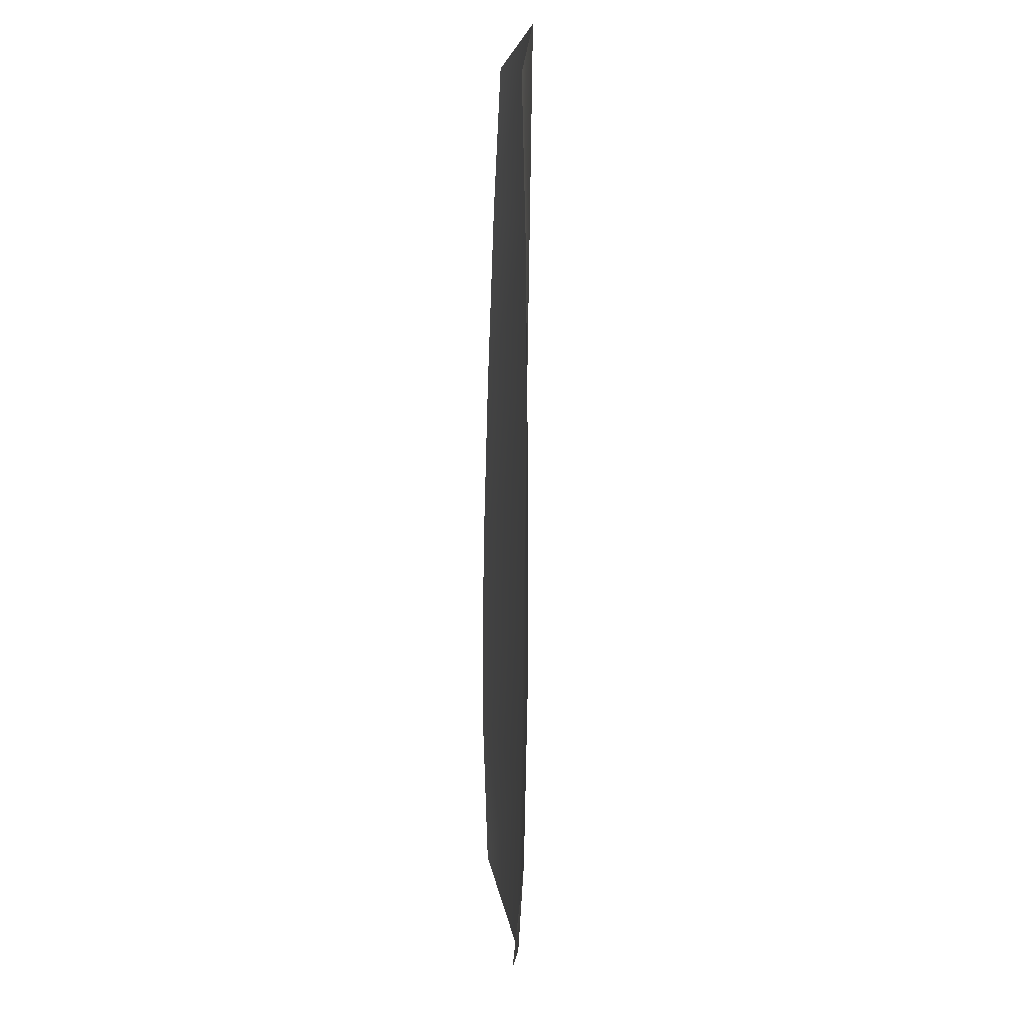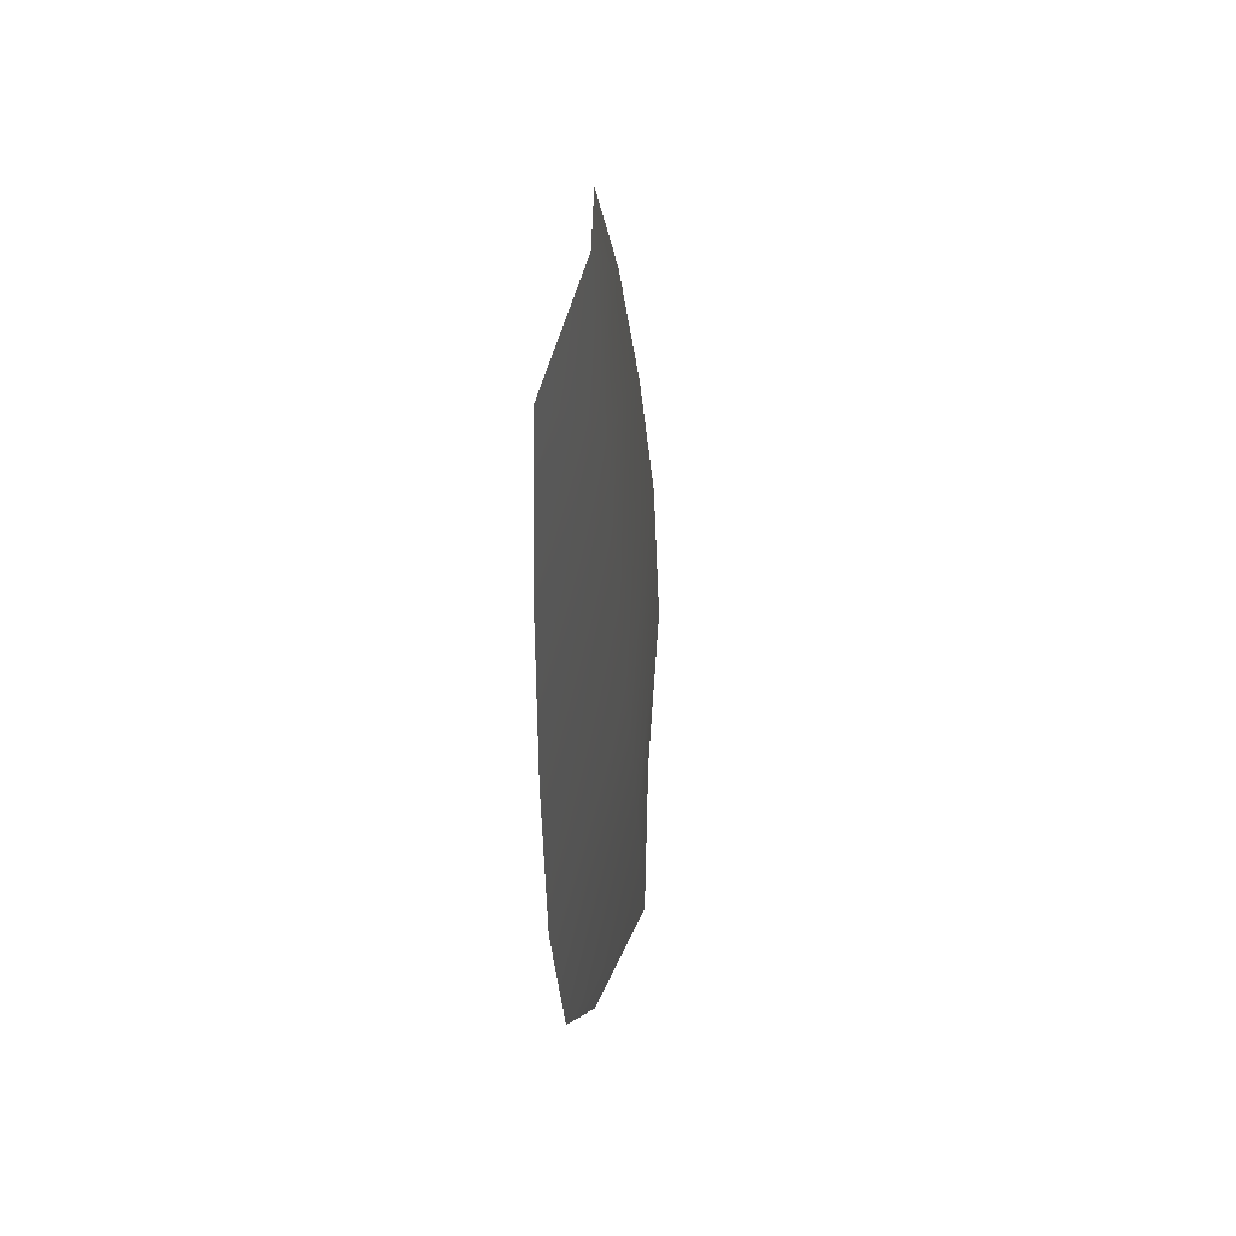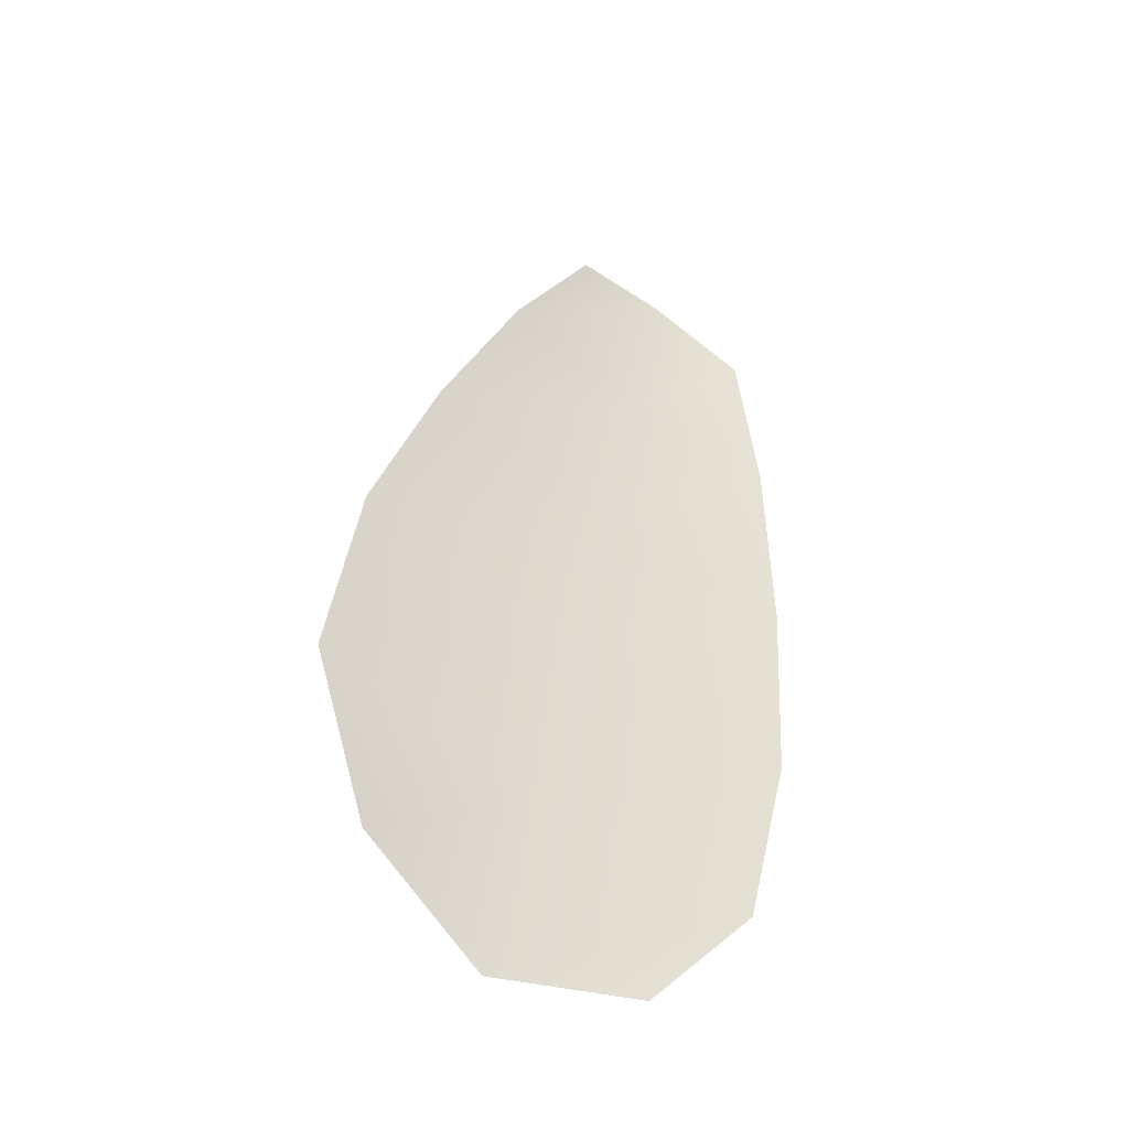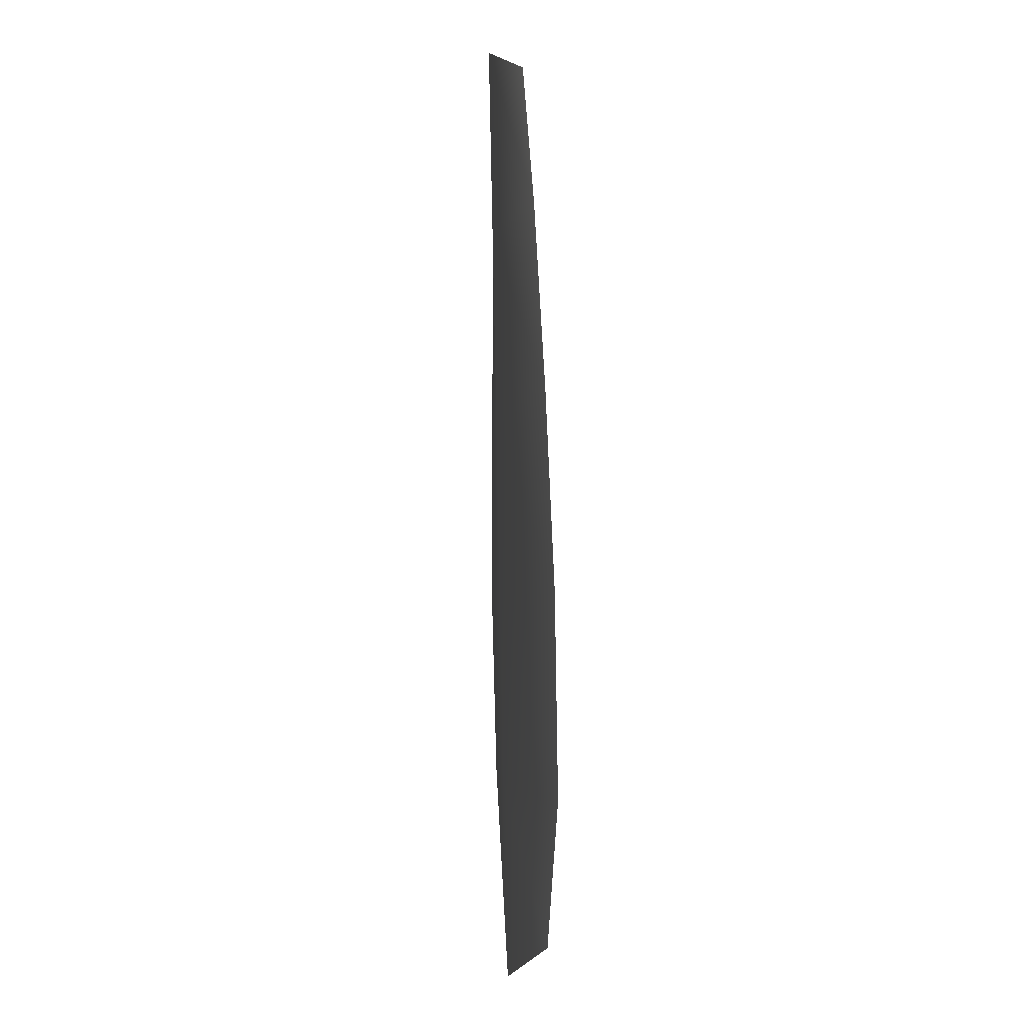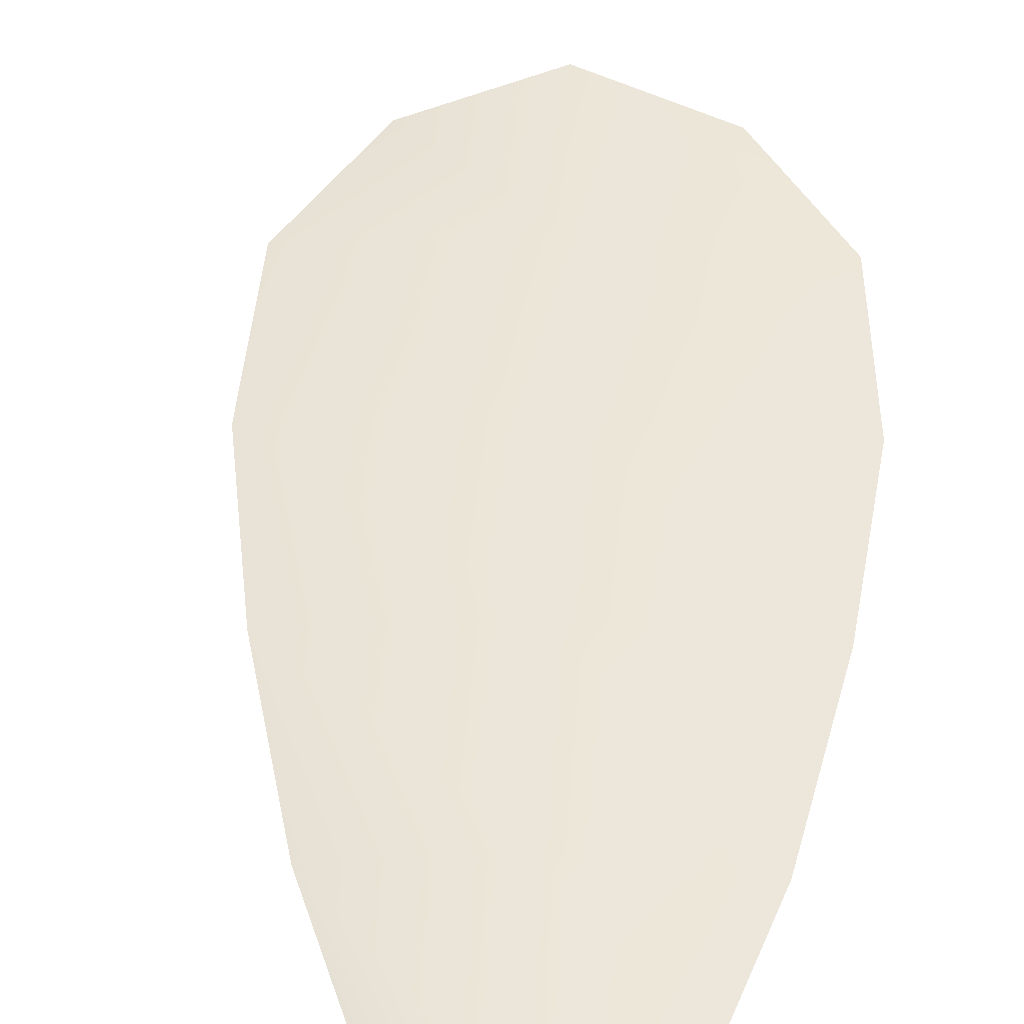
<metadata>
{"format":"obj","ext":"obj","renderer":"f3d","projection":"perspective","resolution":1024,"background":"white","views":[{"elev":1.7,"azim":-95.7,"up":"+Y"},{"elev":44.4,"azim":-78.4,"up":"+Y"},{"elev":-44.3,"azim":145.6,"up":"+Y"},{"elev":8.2,"azim":82.3,"up":"+Y"},{"elev":47.1,"azim":-166.2,"up":"+Z"}]}
</metadata>
<code>
o feather_flight_tertiary_016
v 0.3745 0.377 0.1107
v 0.365 0.3751 0.1108
v 0.3846 0.3368 0.111
v 0.3717 0.3341 0.111
v 0.3693 0.3781 0.1117
v 0.3786 0.3332 0.112
v 0.3784 0.3707 0.1108
v 0.3825 0.3622 0.1108
v 0.3857 0.3535 0.1109
v 0.3872 0.3445 0.1109
v 0.3662 0.3402 0.111
v 0.364 0.3491 0.1109
v 0.3635 0.3583 0.1109
v 0.3638 0.3677 0.1108
v 0.3711 0.3692 0.1118
v 0.373 0.3602 0.1118
v 0.3748 0.3513 0.1119
v 0.3767 0.3423 0.112
f 18 10 3 6
f 11 18 6 4
f 5 1 7 15
f 15 7 8 16
f 16 8 9 17
f 17 9 10 18
f 2 5 15 14
f 14 15 16 13
f 13 16 17 12
f 12 17 18 11

</code>
